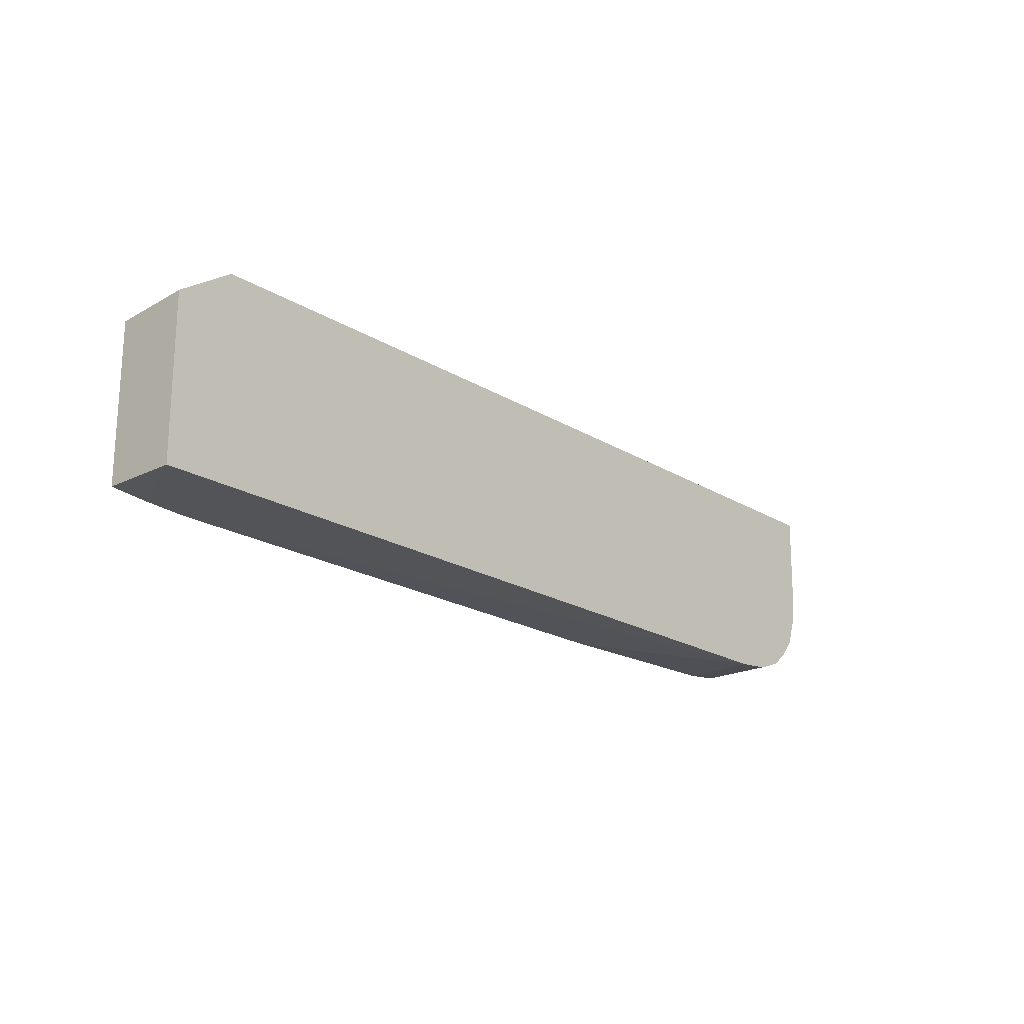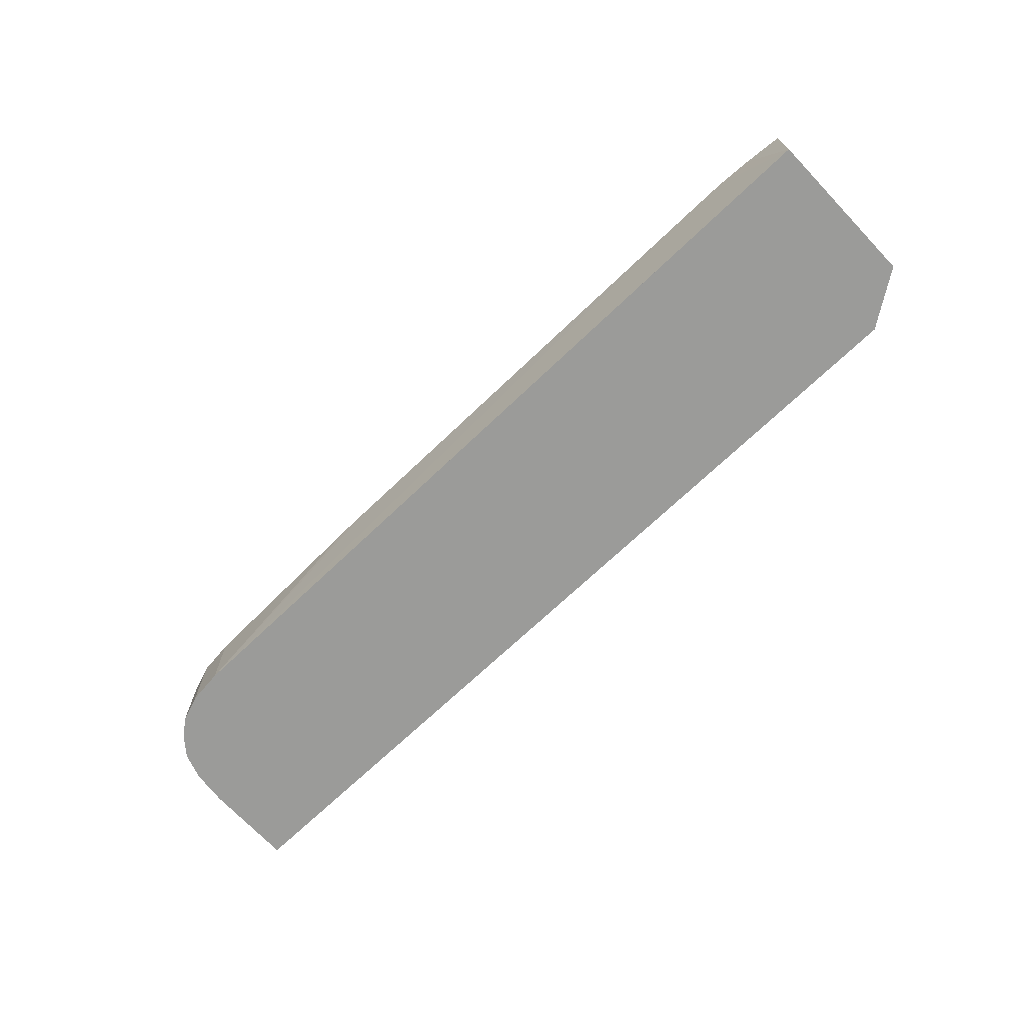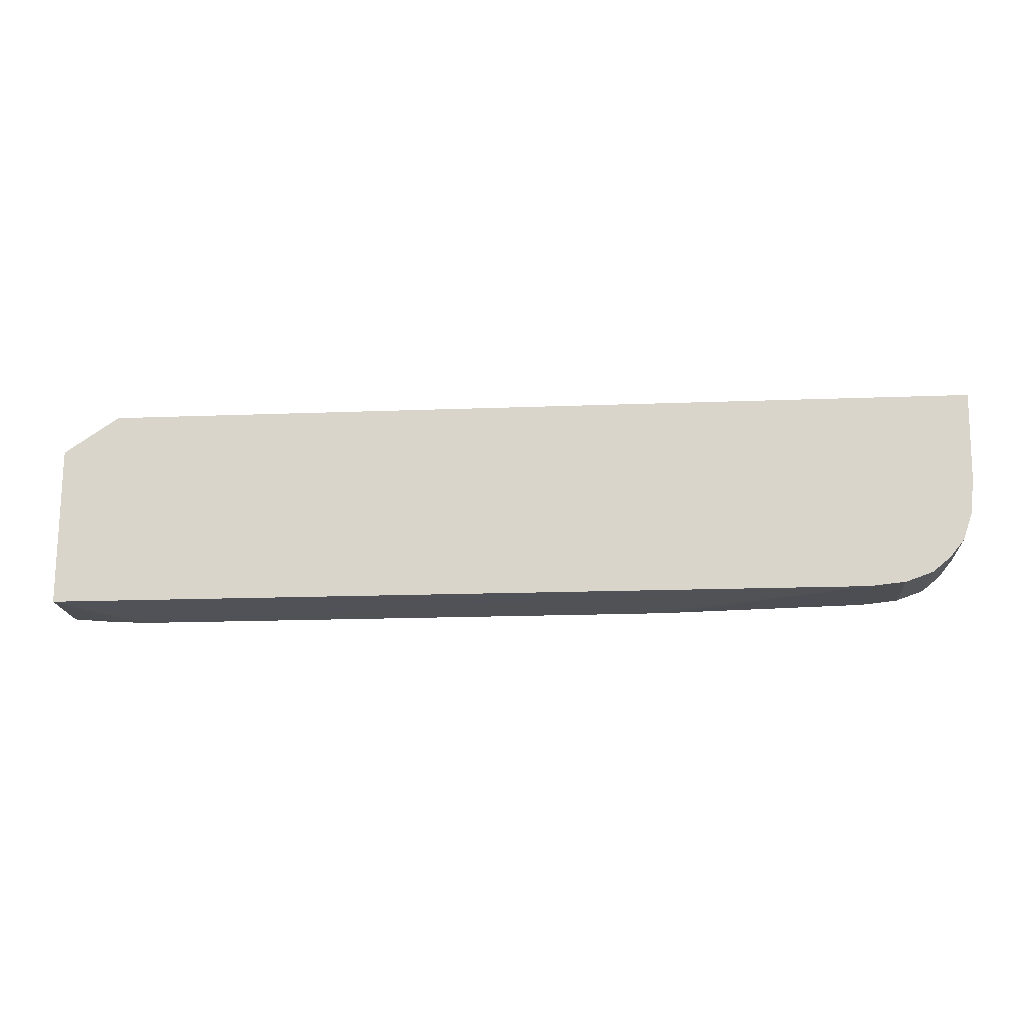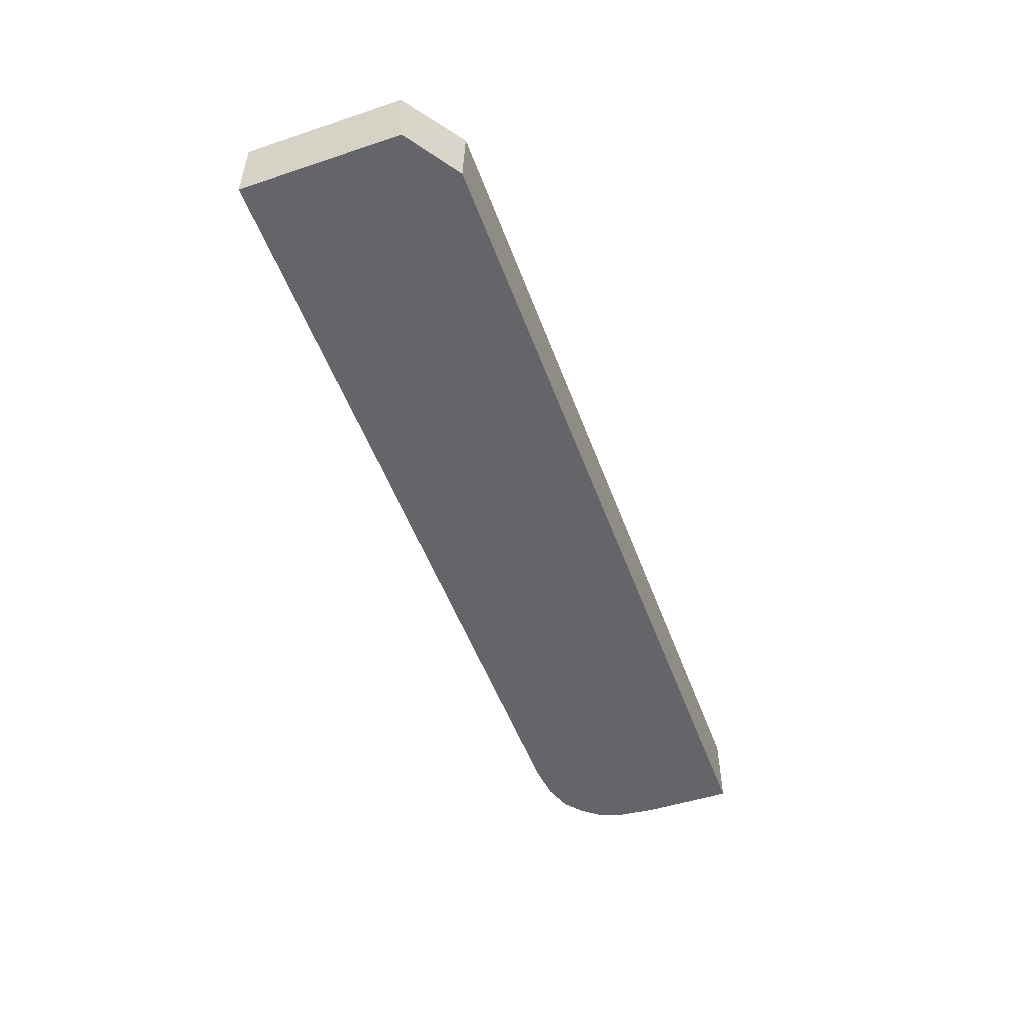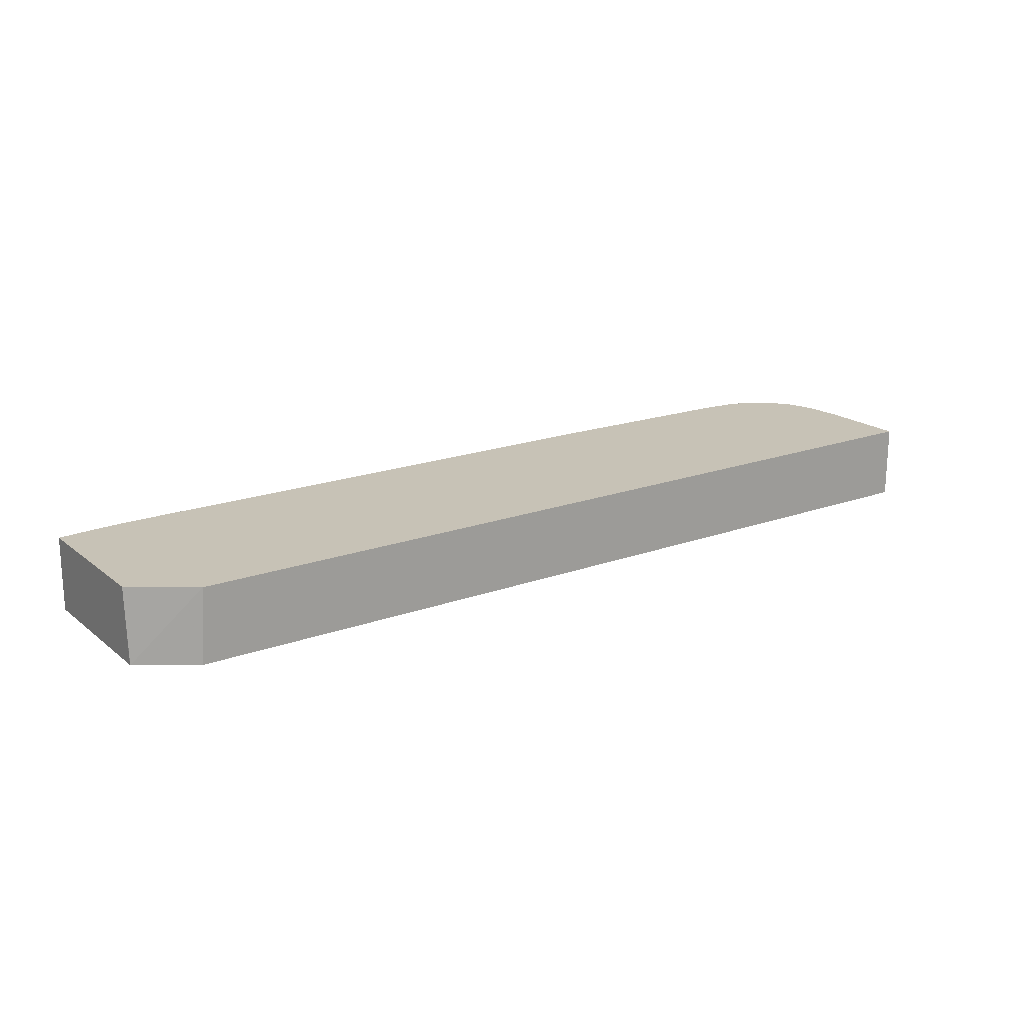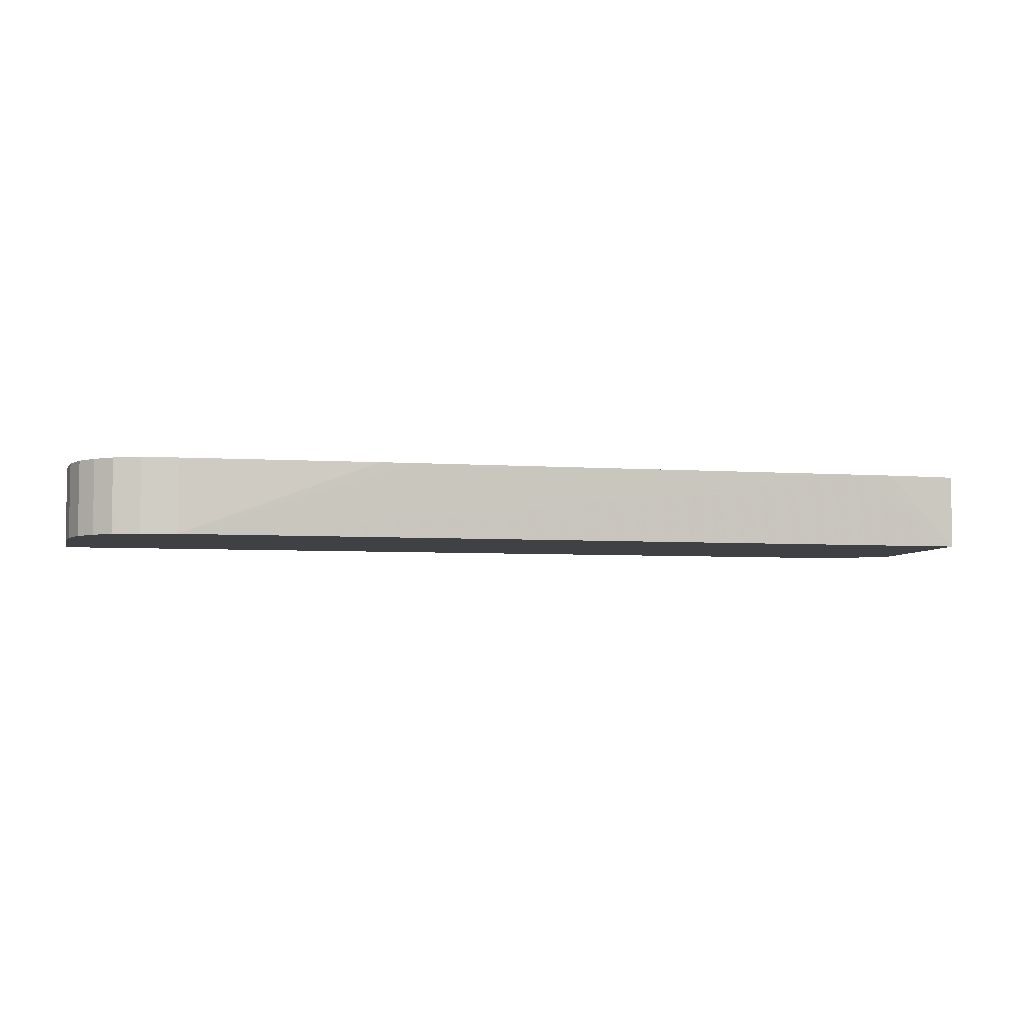
<metadata>
{"format":"obj","ext":"obj","renderer":"f3d","projection":"perspective","resolution":1024,"background":"white","views":[{"elev":-20.4,"azim":-48.1,"up":"+Z"},{"elev":-69.5,"azim":-136.3,"up":"+Y"},{"elev":-17.3,"azim":4.2,"up":"+Z"},{"elev":-51.4,"azim":-70.1,"up":"+Y"},{"elev":19.2,"azim":-34.7,"up":"+Y"},{"elev":-5.5,"azim":167.0,"up":"+Y"}]}
</metadata>
<code>
v 0.04588 -0.06782 0.000731
v 0.04667 -0.06782 0.0007351
v 0.051 -0.06946 0.0008416
v 0.04042 -0.06781 0.0007279
v 0.051 -0.06783 0.0008419
v 0.051 -0.06817 0.0008419
v 0.05144 -0.06783 0.0008882
v 0.05178 -0.06817 0.000924
v 0.05151 -0.06947 0.0008962
v 0.04917 -0.06946 0.0008416
v 0.03542 -0.0678 0.000725
v 0.03776 -0.06781 0.0007263
v 0.05178 -0.06783 0.0009241
v 0.05178 -0.06947 0.0009242
v 0.04449 -0.06945 0.0008416
v 0.03512 -0.06943 0.0008416
v 0.03356 -0.06943 0.0008417
v 0.03305 -0.06943 0.0008418
v 0.03464 -0.0678 0.0007292
v 0.05217 -0.06947 0.001061
v 0.05178 -0.06895 0.0009243
v 0.05236 -0.06783 0.00113
v 0.05236 -0.06895 0.00113
v 0.03305 -0.06943 0.004311
v 0.03306 -0.0678 0.0008404
v 0.03388 -0.0678 0.0007703
v 0.05236 -0.06947 0.00113
v 0.05262 -0.06947 0.001344
v 0.05275 -0.06784 0.001451
v 0.03305 -0.06943 0.004347
v 0.03305 -0.06942 0.004332
v 0.03305 -0.0678 0.004238
v 0.05275 -0.06895 0.001451
v 0.05275 -0.06947 0.001451
v 0.05307 -0.06784 0.00184
v 0.05307 -0.06947 0.001841
v 0.03424 -0.06943 0.005144
v 0.03425 -0.06943 0.005152
v 0.03434 -0.0678 0.005152
v 0.05327 -0.06784 0.002423
v 0.0532 -0.06947 0.002229
v 0.03463 -0.06943 0.005152
v 0.05339 -0.06784 0.005166
v 0.05327 -0.06895 0.002423
v 0.05336 -0.06784 0.003201
v 0.05336 -0.06947 0.003202
v 0.05327 -0.06947 0.002423
v 0.05339 -0.06947 0.005166
v 0.05339 -0.06858 0.005166
v 0.05339 -0.06817 0.00476
v 0.05339 -0.06947 0.004759
f 1 2 3
f 1 3 4
f 1 4 12
f 1 12 11
f 1 11 19
f 1 19 26
f 1 26 25
f 1 25 32
f 1 32 39
f 1 39 43
f 1 43 45
f 1 45 40
f 1 40 35
f 1 35 29
f 1 29 22
f 1 22 13
f 1 13 7
f 1 7 5
f 1 5 2
f 2 5 6
f 2 6 3
f 3 6 7
f 3 7 8
f 3 8 9
f 3 9 14
f 3 14 20
f 3 20 27
f 3 27 28
f 3 28 34
f 3 34 36
f 3 36 41
f 3 41 47
f 3 47 46
f 3 46 51
f 3 51 48
f 3 48 42
f 3 42 37
f 3 37 30
f 3 30 24
f 3 24 18
f 3 18 17
f 3 17 16
f 3 16 15
f 3 15 10
f 3 10 11
f 3 11 12
f 3 12 4
f 5 7 6
f 7 13 8
f 8 13 21
f 8 21 14
f 8 14 9
f 10 15 11
f 11 16 17
f 11 17 18
f 11 18 19
f 11 15 16
f 13 20 21
f 13 22 23
f 13 23 20
f 14 21 20
f 18 24 31
f 18 31 32
f 18 32 25
f 18 25 26
f 18 26 19
f 20 23 27
f 22 28 23
f 22 29 28
f 23 28 27
f 24 30 31
f 28 29 33
f 28 33 34
f 29 35 36
f 29 36 33
f 30 32 31
f 30 37 38
f 30 38 39
f 30 39 32
f 33 36 34
f 35 40 36
f 36 40 41
f 37 42 38
f 38 42 48
f 38 48 49
f 38 49 43
f 38 43 39
f 40 44 41
f 40 45 46
f 40 46 44
f 41 44 47
f 43 49 50
f 43 50 45
f 44 46 47
f 45 50 46
f 46 50 49
f 46 49 51
f 48 51 49

</code>
